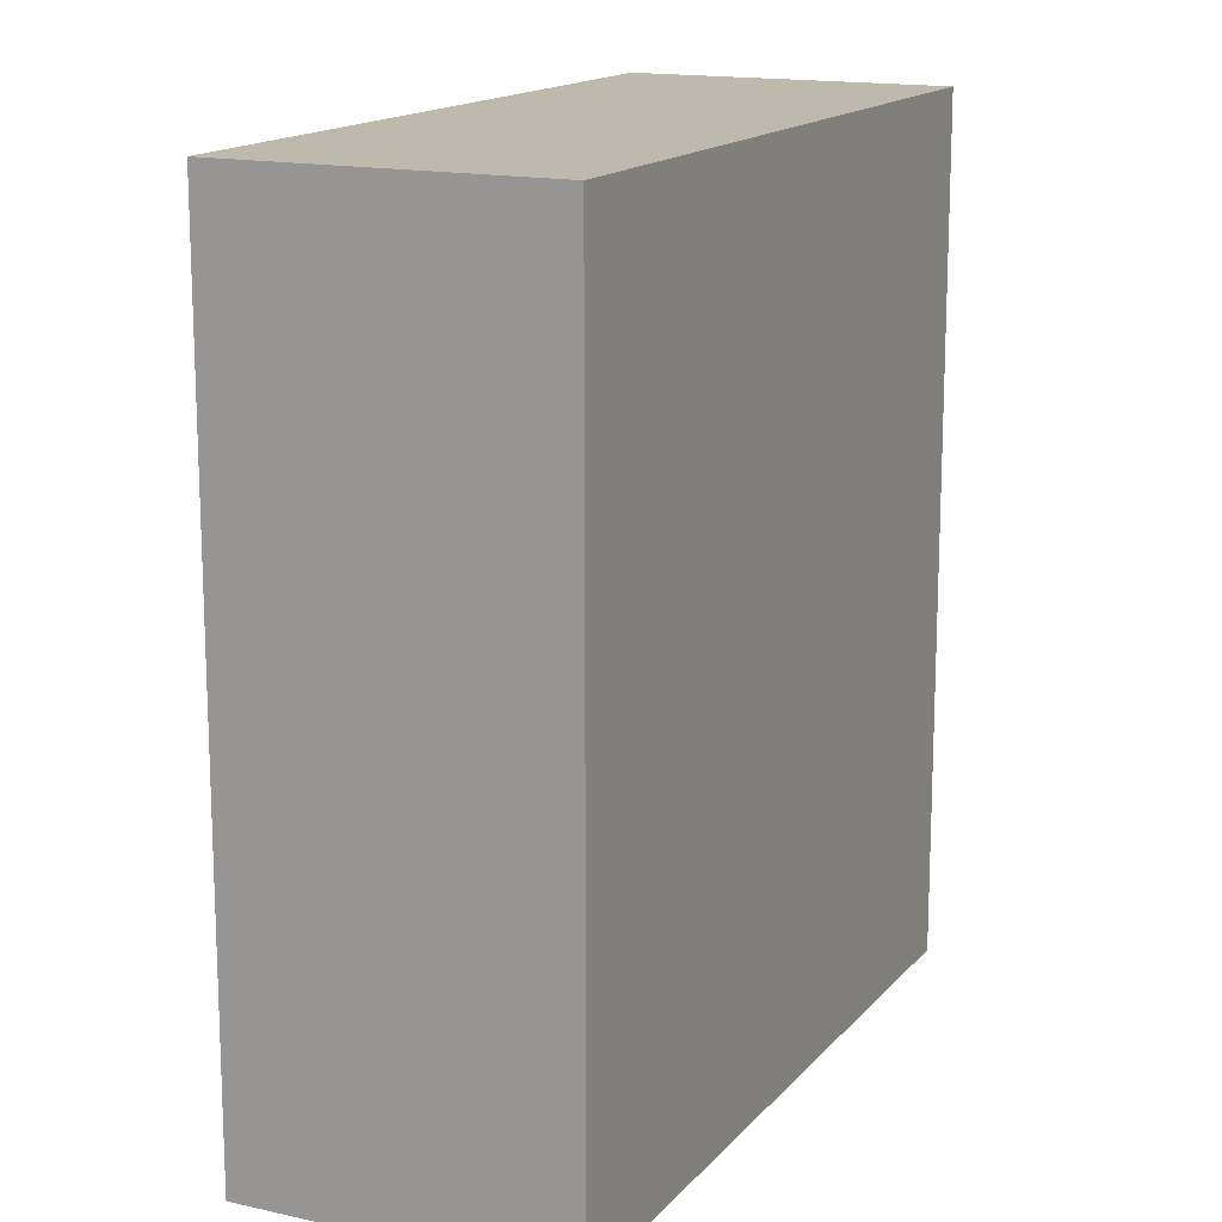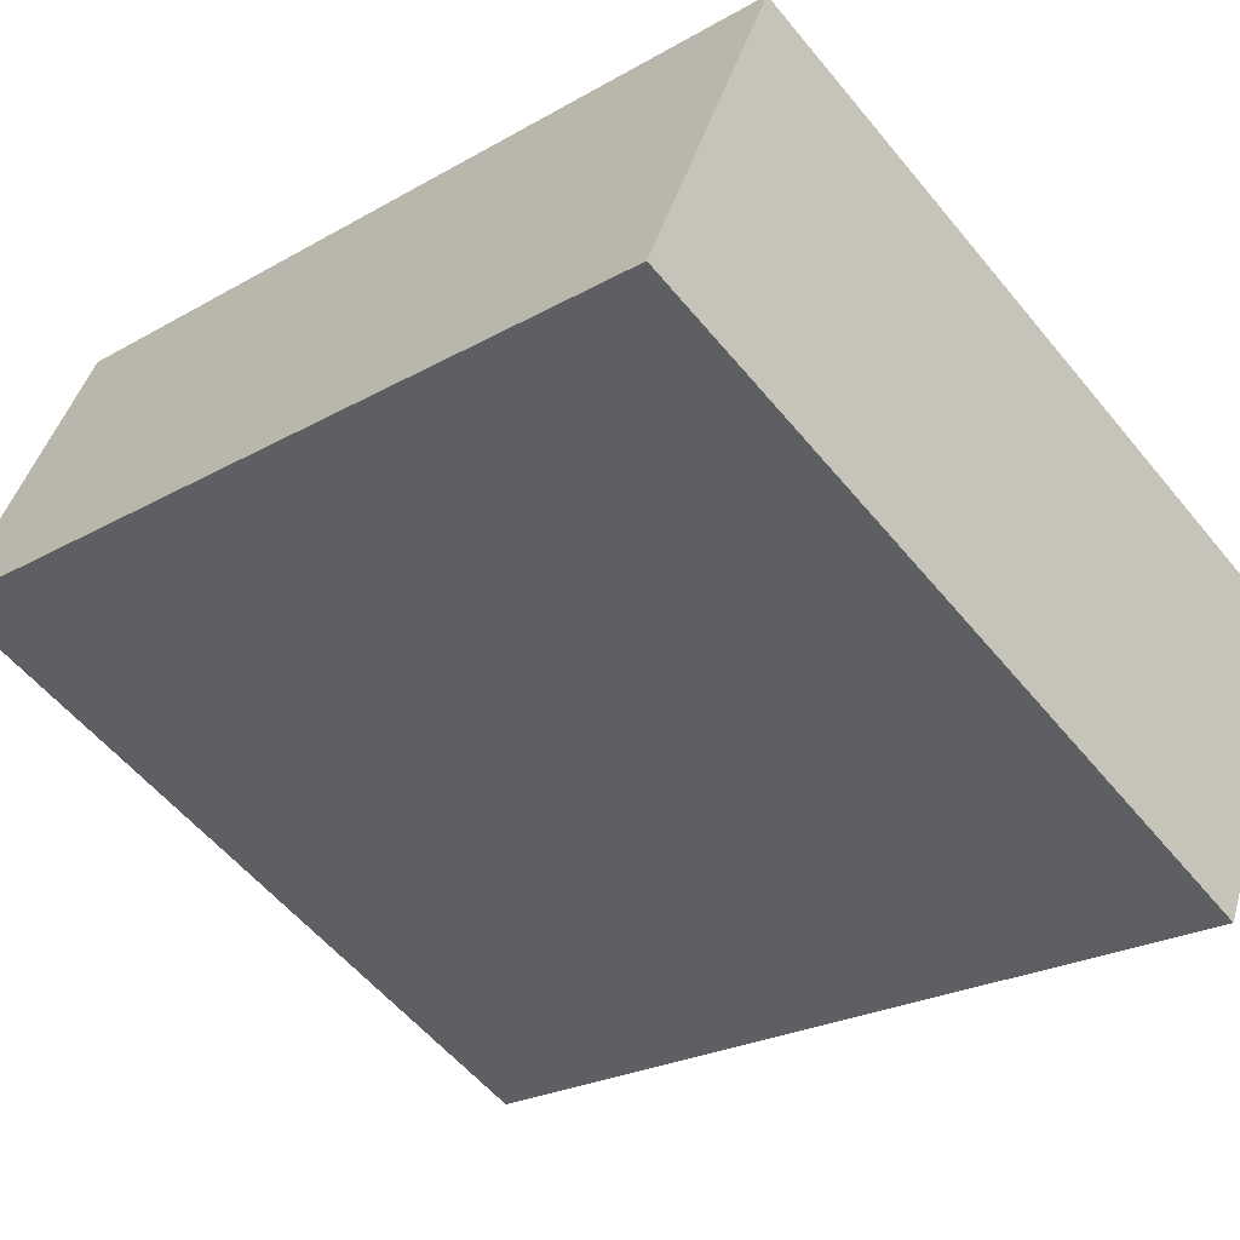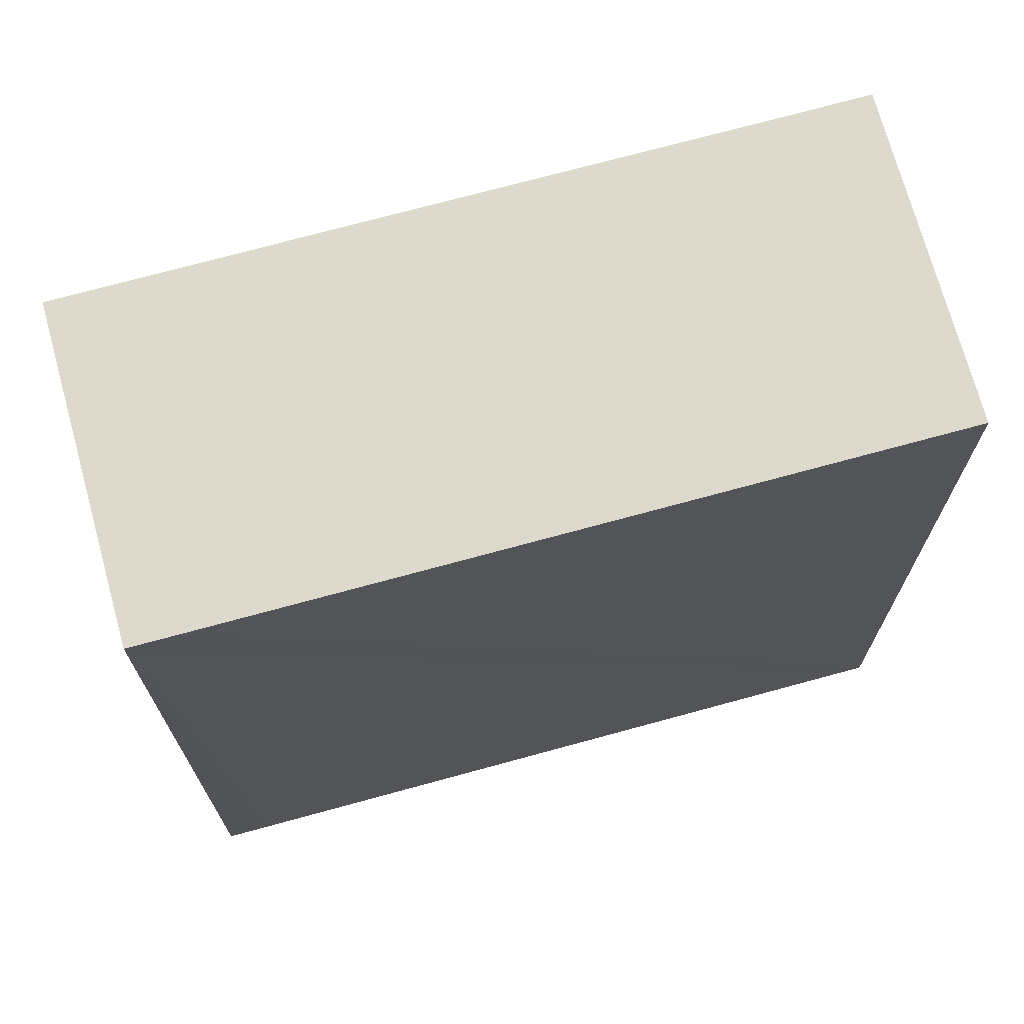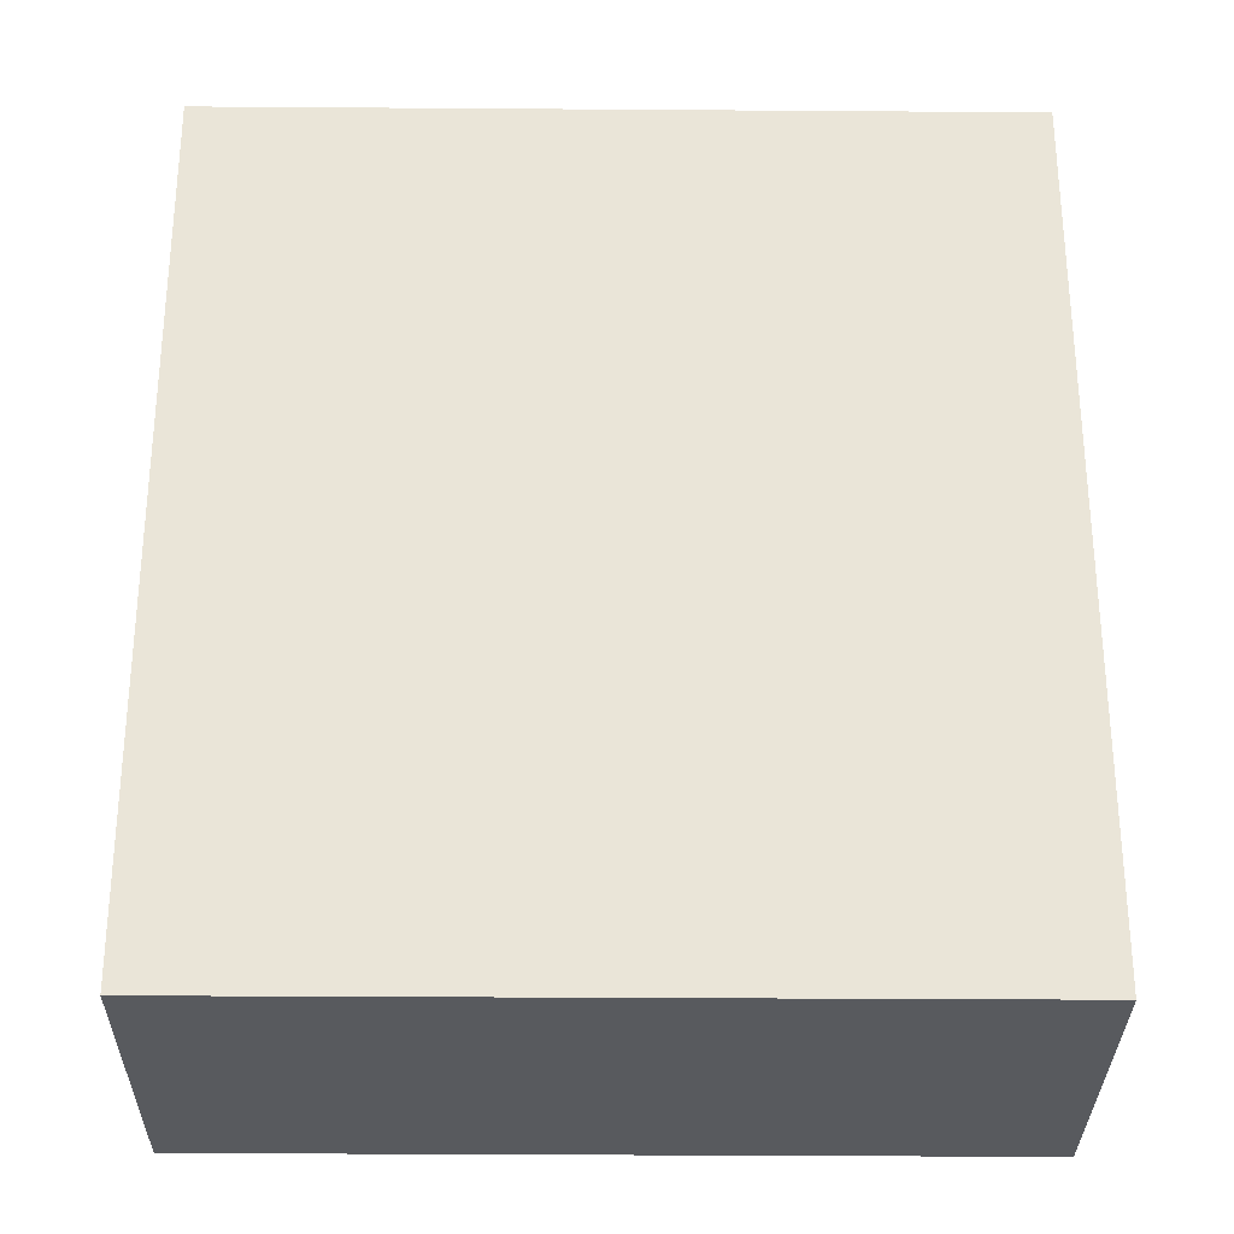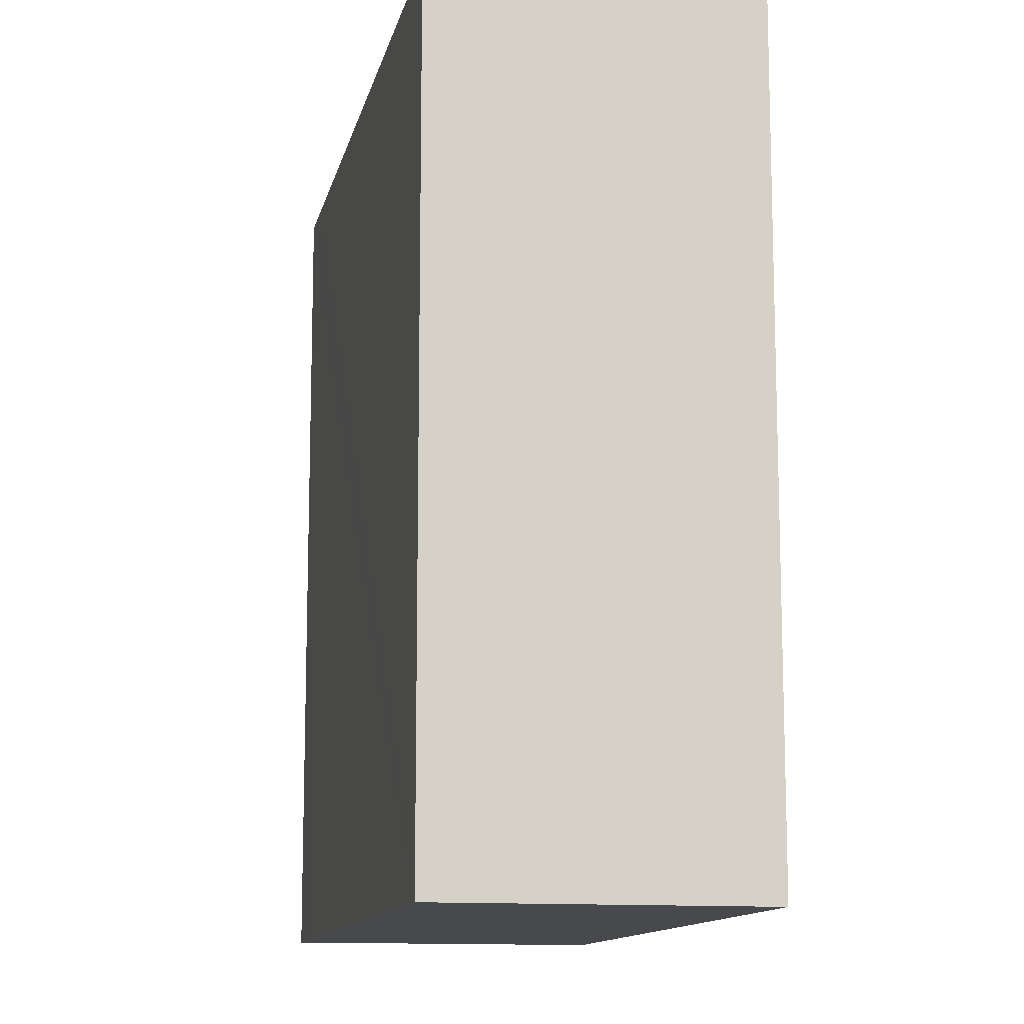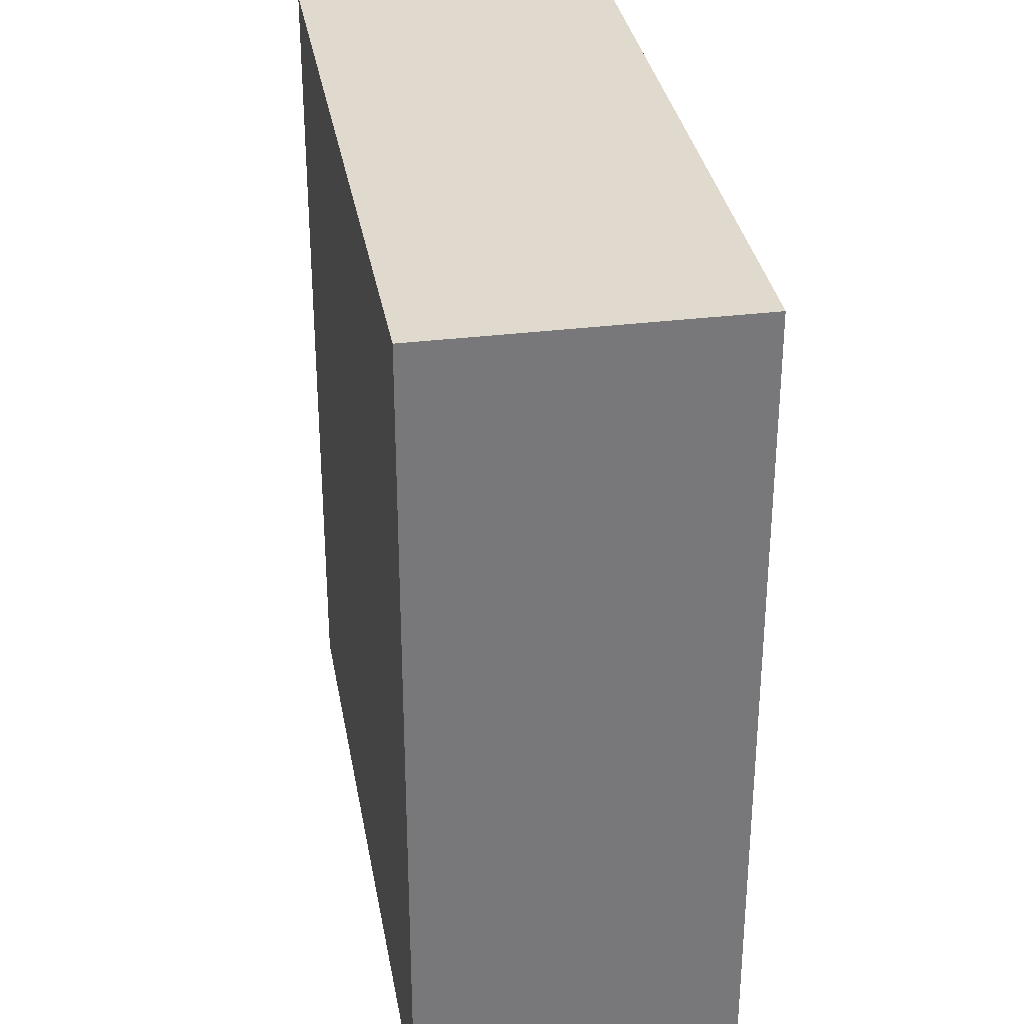
<metadata>
{"format":"obj","ext":"obj","renderer":"f3d","projection":"perspective","resolution":1024,"background":"white","views":[{"elev":15.3,"azim":-89.1,"up":"+Y"},{"elev":-23.8,"azim":133.7,"up":"+Z"},{"elev":72.0,"azim":139.8,"up":"+Y"},{"elev":-30.6,"azim":154.5,"up":"+Y"},{"elev":-12.3,"azim":-126.7,"up":"+Y"},{"elev":32.9,"azim":55.4,"up":"+Y"}]}
</metadata>
<code>
v  3.096 3.773 1.432
v  0.613 3.773 -1.323
v  0 3.773 2.31e-16
v  3.542 3.773 0.036
v  3.707 3.773 0.113
v  0.613 8.101e-17 -1.323
v  0 0 0
v  3.096 -8.768e-17 1.432
v  3.707 -6.919e-18 0.113
v  3.542 -2.204e-18 0.036
g defaultobject
f 1 2 3
f 2 1 4
f 4 1 5
f 6 3 2
f 3 6 7
f 7 1 3
f 1 7 8
f 8 5 1
f 5 8 9
f 4 6 2
f 6 4 5
f 6 5 10
f 10 5 9
f 10 7 6
f 7 10 8
f 8 10 9

</code>
